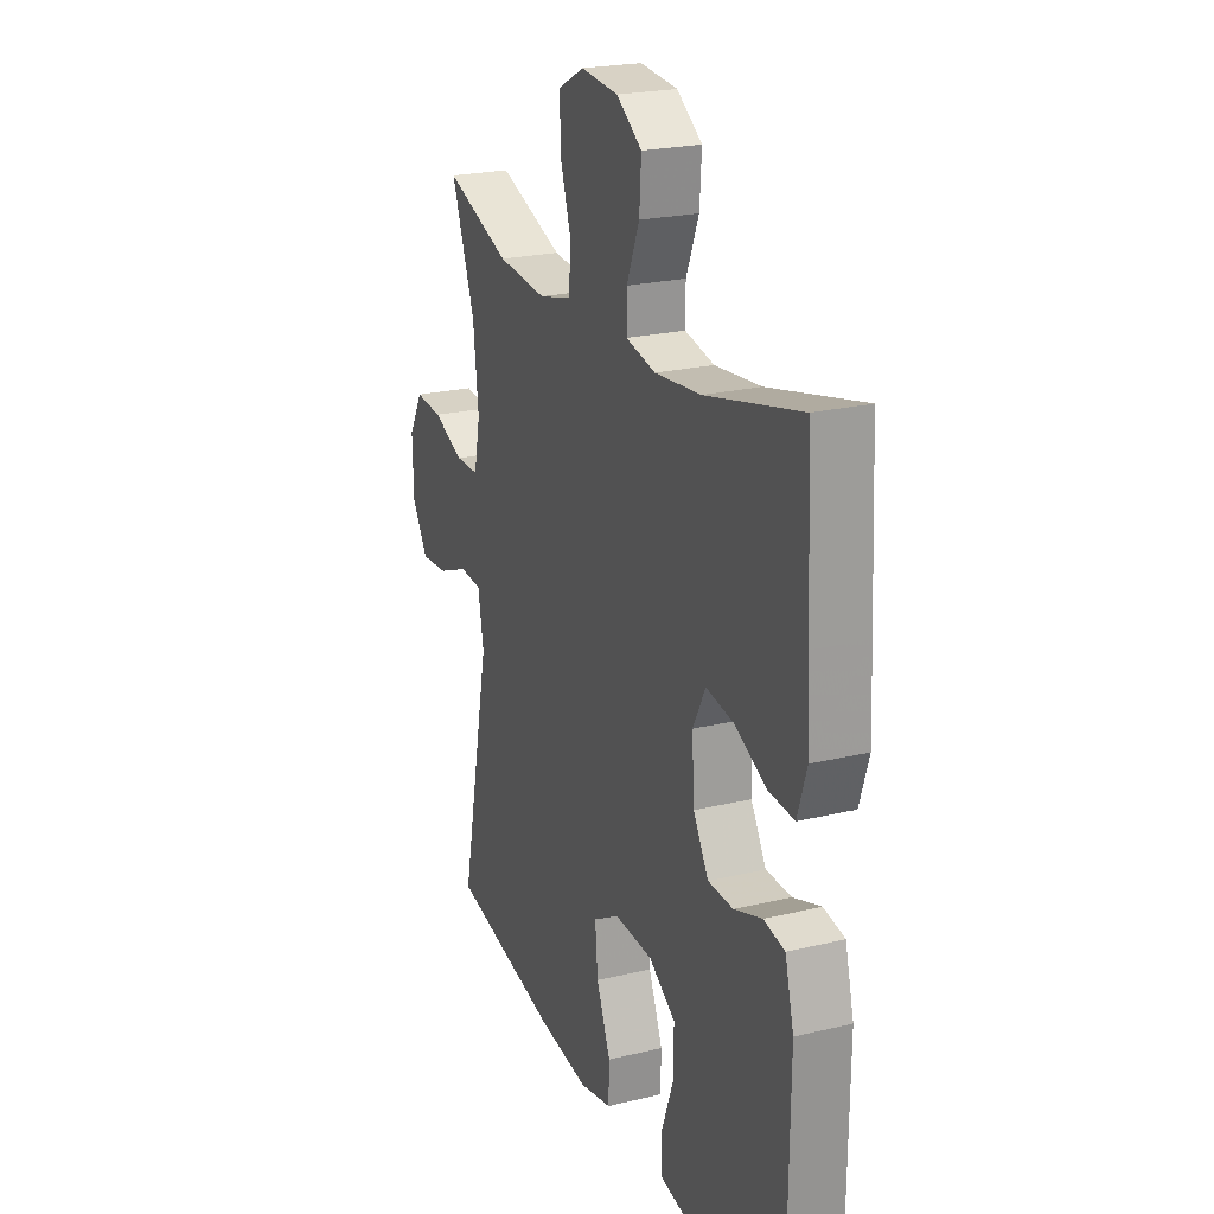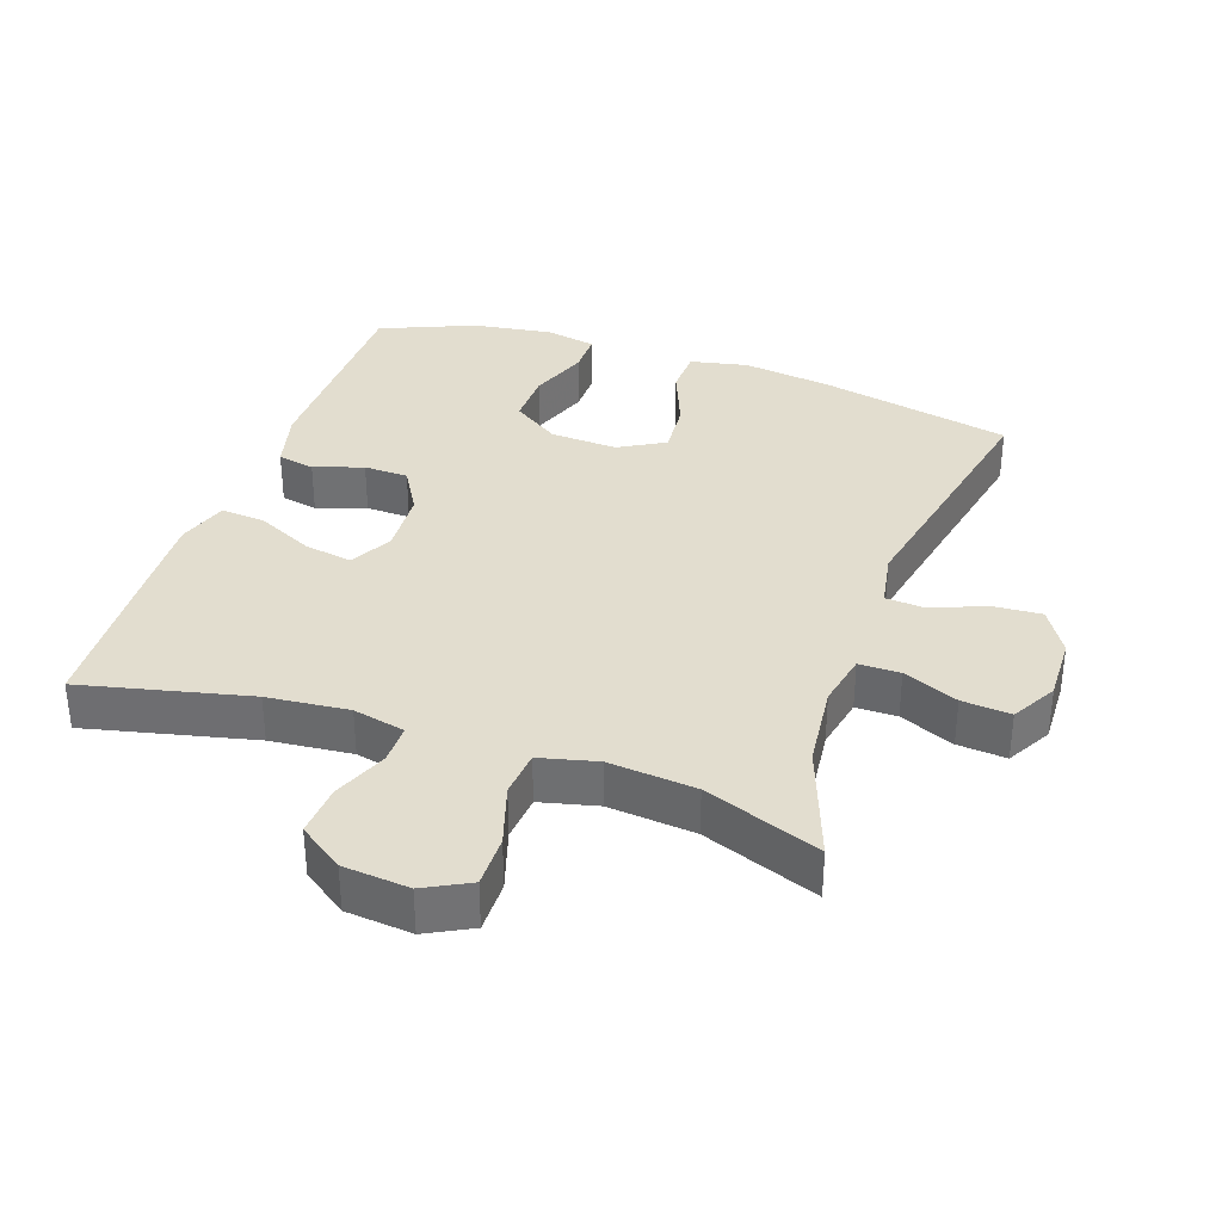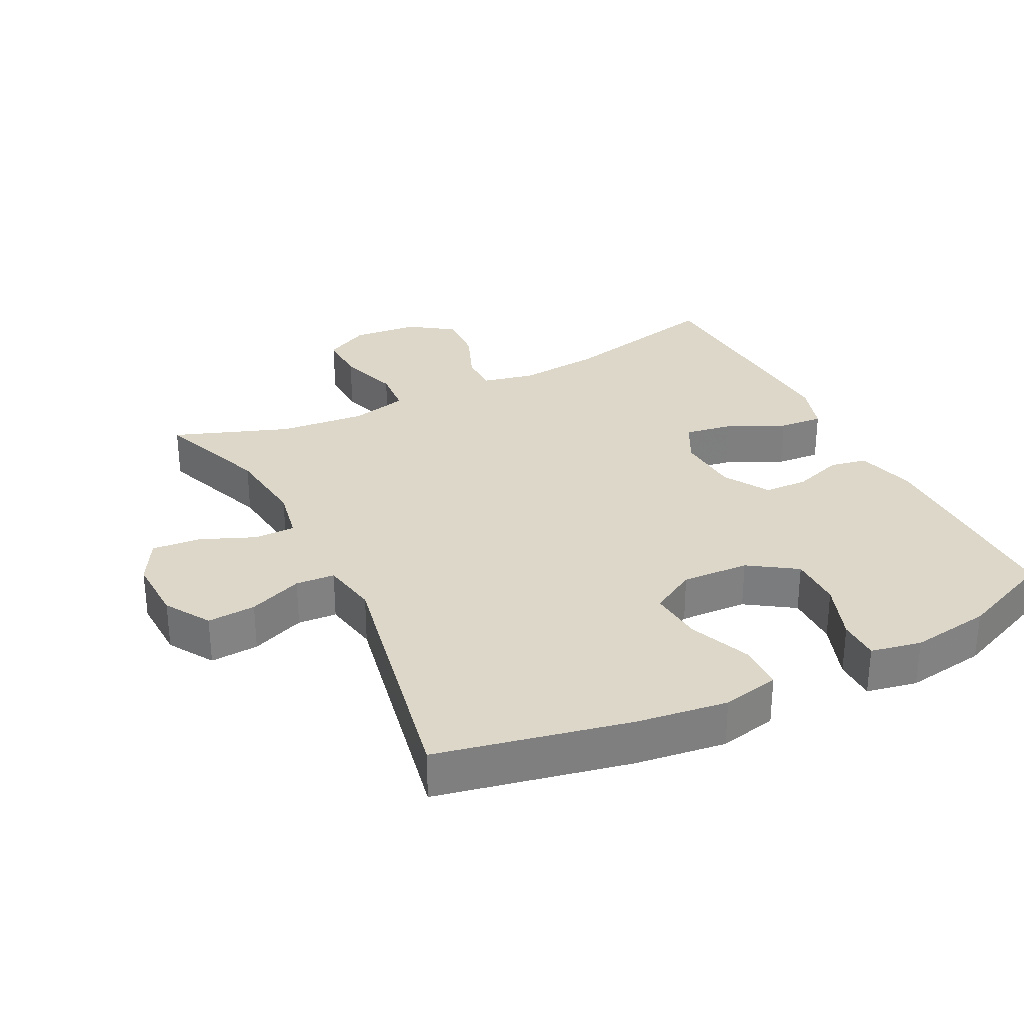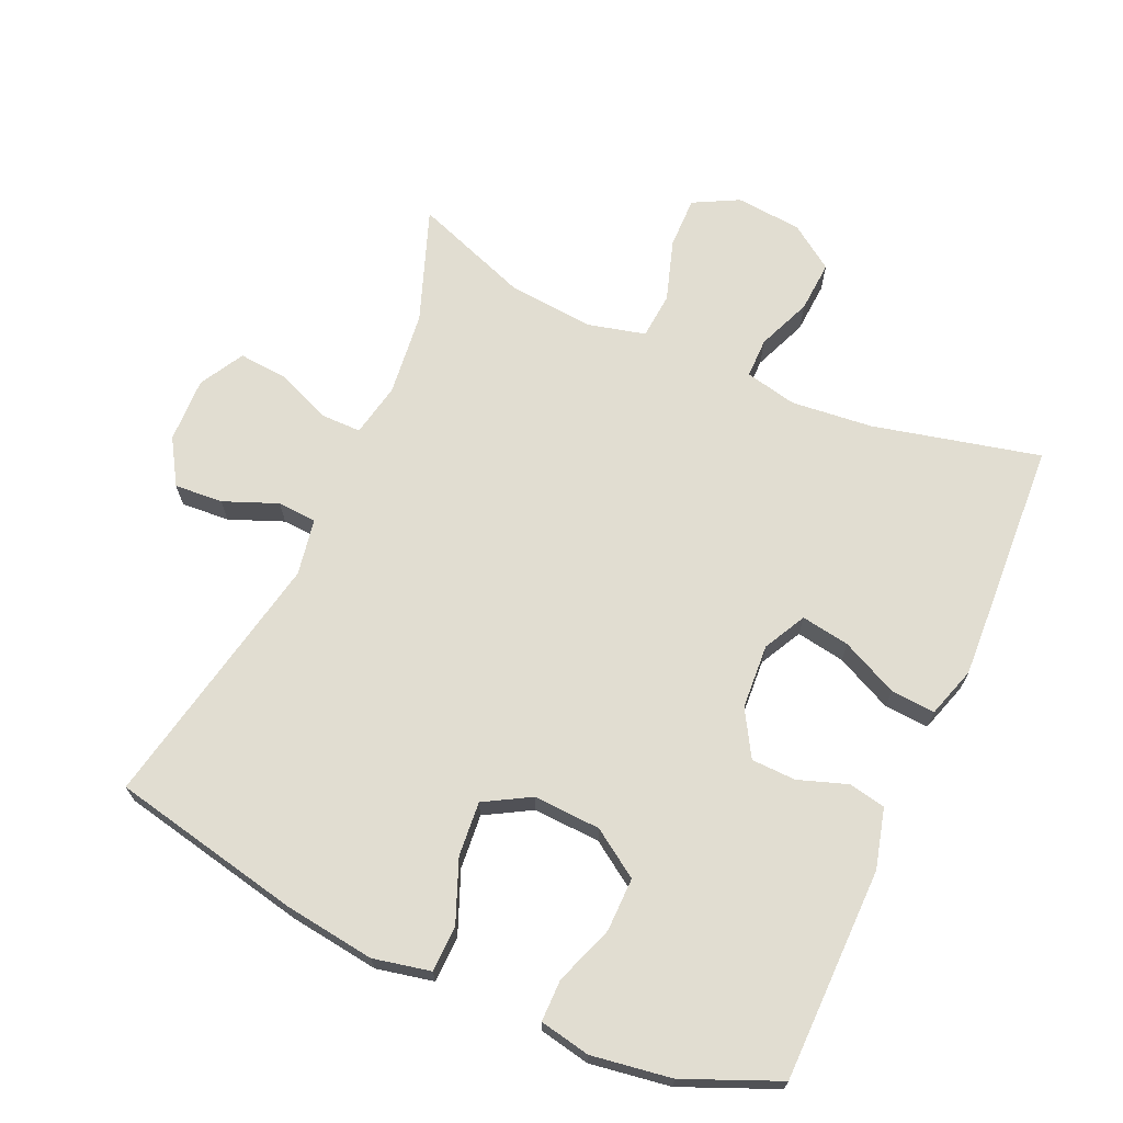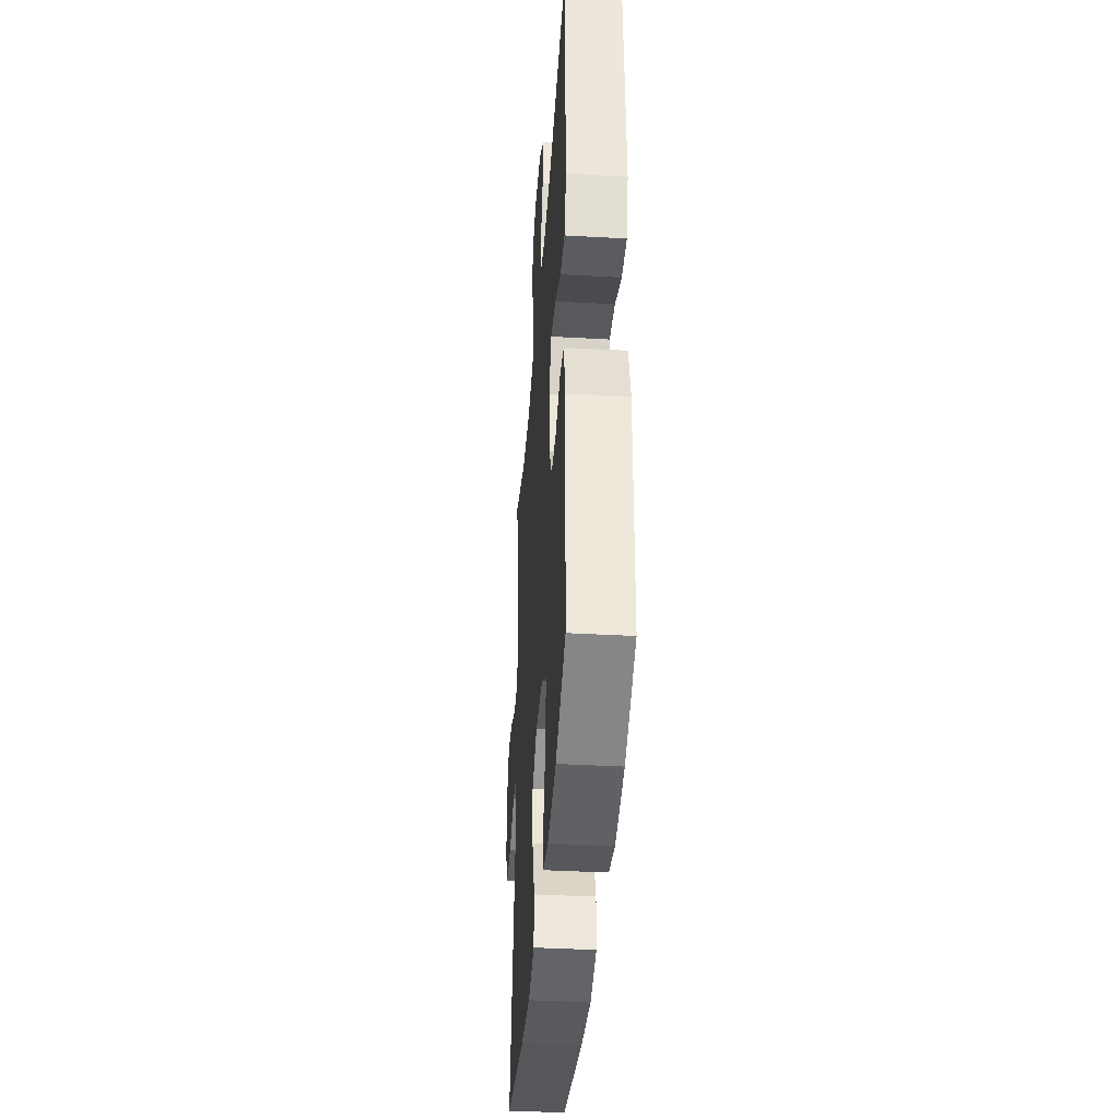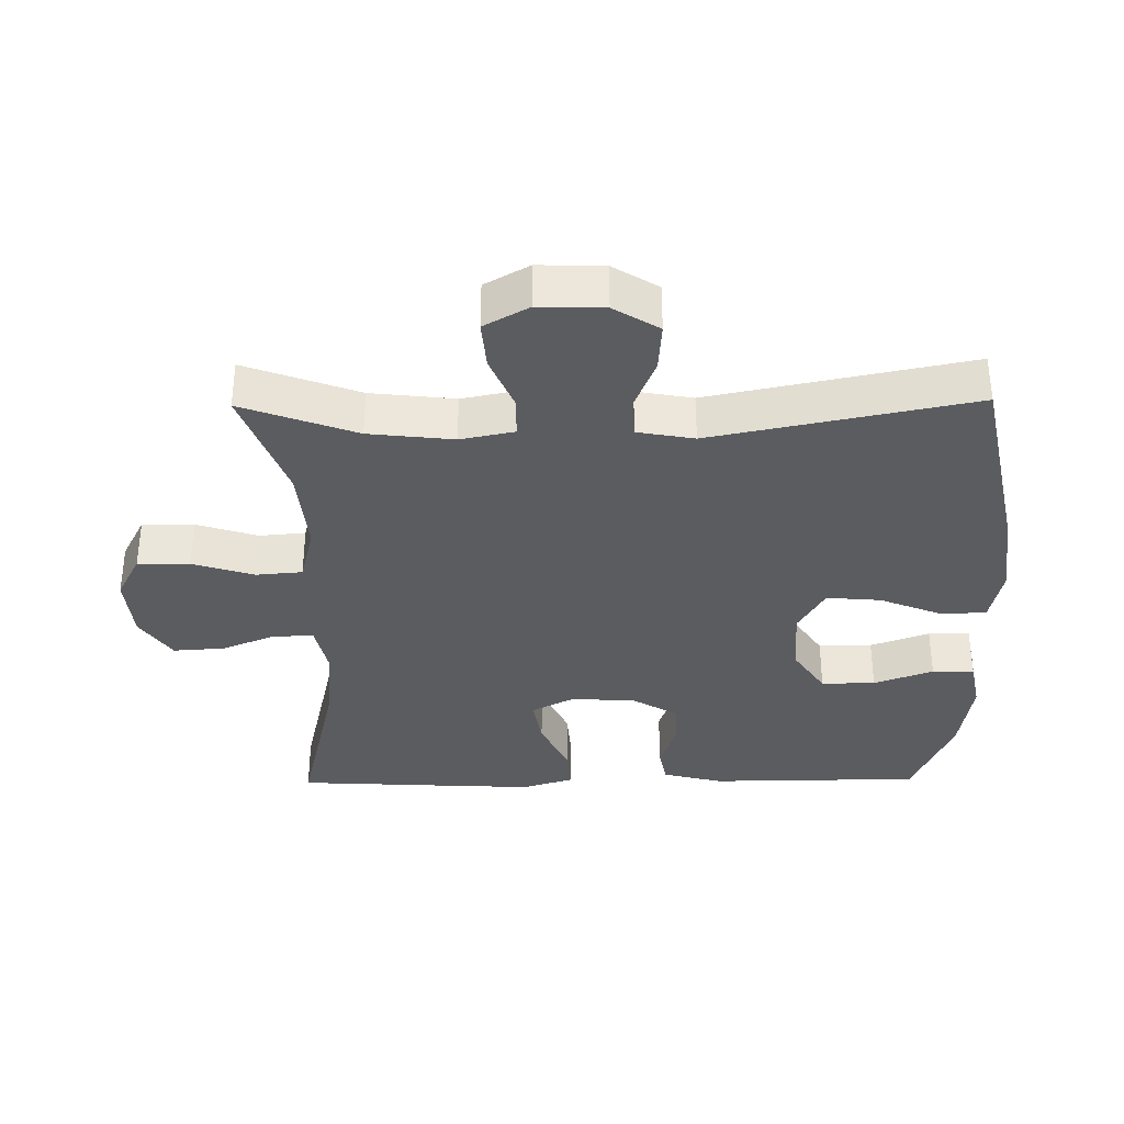
<metadata>
{"format":"obj","ext":"obj","renderer":"f3d","projection":"perspective","resolution":1024,"background":"white","views":[{"elev":22.5,"azim":-112.6,"up":"+Z"},{"elev":34.8,"azim":19.2,"up":"+Y"},{"elev":30.3,"azim":153.2,"up":"+Y"},{"elev":68.7,"azim":-156.0,"up":"+Y"},{"elev":-39.1,"azim":-94.0,"up":"+Z"},{"elev":-35.0,"azim":90.7,"up":"+Y"}]}
</metadata>
<code>
v -0.5 0.07 0.5
v -0.252 0.07 0.442
v -0.131 0.07 0.43
v -0.054 0.07 0.447
v -0.054 0.07 0.506
v -0.087 0.07 0.587
v -0.092 0.07 0.663
v -0.026 0.07 0.709
v 0.072 0.07 0.718
v 0.139 0.07 0.683
v 0.138 0.07 0.606
v 0.109 0.07 0.515
v 0.115 0.07 0.446
v 0.2 0.07 0.425
v 0.329 0.07 0.437
v 0.5 0.07 0.5
v 0.438 0.07 0.331
v 0.424 0.07 0.206
v 0.44 0.07 0.126
v 0.501 0.07 0.126
v 0.582 0.07 0.16
v 0.654 0.07 0.166
v 0.691 0.07 0.1
v 0.688 0.07 0.003
v 0.647 0.07 -0.064
v 0.575 0.07 -0.059
v 0.495 0.07 -0.027
v 0.437 0.07 -0.031
v 0.422 0.07 -0.115
v 0.5 0.07 -0.5
v 0.216 0.07 -0.56
v 0.082 0.07 -0.578
v -0.003 0.07 -0.56
v -0.005 0.07 -0.492
v 0.032 0.07 -0.4
v 0.039 0.07 -0.319
v -0.029 0.07 -0.28
v -0.129 0.07 -0.285
v -0.199 0.07 -0.332
v -0.198 0.07 -0.412
v -0.166 0.07 -0.5
v -0.166 0.07 -0.562
v -0.241 0.07 -0.577
v -0.36 0.07 -0.559
v -0.5 0.07 -0.5
v -0.503 0.07 -0.184
v -0.48 0.07 -0.095
v -0.425 0.07 -0.084
v -0.352 0.07 -0.109
v -0.286 0.07 -0.107
v -0.246 0.07 -0.039
v -0.24 0.07 0.057
v -0.273 0.07 0.12
v -0.345 0.07 0.108
v -0.429 0.07 0.068
v -0.495 0.07 0.063
v -0.519 0.07 0.138
v -0.513 0.07 0.259
v -0.5 0 0.5
v -0.252 0 0.442
v -0.131 0 0.43
v -0.054 0 0.447
v -0.054 0 0.506
v -0.087 0 0.587
v -0.092 0 0.663
v -0.026 0 0.709
v 0.072 0 0.718
v 0.139 0 0.683
v 0.138 0 0.606
v 0.109 0 0.515
v 0.115 0 0.446
v 0.2 0 0.425
v 0.329 0 0.437
v 0.5 0 0.5
v 0.438 0 0.331
v 0.424 0 0.206
v 0.44 0 0.126
v 0.501 0 0.126
v 0.582 0 0.16
v 0.654 0 0.166
v 0.691 0 0.1
v 0.688 0 0.003
v 0.647 0 -0.064
v 0.575 0 -0.059
v 0.495 0 -0.027
v 0.437 0 -0.031
v 0.422 0 -0.115
v 0.5 0 -0.5
v 0.216 0 -0.56
v 0.082 0 -0.578
v -0.003 0 -0.56
v -0.005 0 -0.492
v 0.032 0 -0.4
v 0.039 0 -0.319
v -0.029 0 -0.28
v -0.129 0 -0.285
v -0.199 0 -0.332
v -0.198 0 -0.412
v -0.166 0 -0.5
v -0.166 0 -0.562
v -0.241 0 -0.577
v -0.36 0 -0.559
v -0.5 0 -0.5
v -0.503 0 -0.184
v -0.48 0 -0.095
v -0.425 0 -0.084
v -0.352 0 -0.109
v -0.286 0 -0.107
v -0.246 0 -0.039
v -0.24 0 0.057
v -0.273 0 0.12
v -0.345 0 0.108
v -0.429 0 0.068
v -0.495 0 0.063
v -0.519 0 0.138
v -0.513 0 0.259
f 58 1 2
f 57 58 2
f 56 57 2
f 55 56 2
f 54 55 2
f 53 54 2 3
f 52 53 3 4
f 51 52 4
f 47 48 49
f 46 47 49
f 45 46 49
f 44 45 49
f 43 44 49
f 42 43 49
f 41 42 49
f 40 41 49
f 39 40 49 50
f 38 39 50 51
f 33 34 35
f 32 33 35
f 31 32 35
f 30 31 35
f 29 30 35
f 28 29 35 36
f 25 26 27
f 24 25 27
f 23 24 27
f 22 23 27
f 21 22 27
f 20 21 27
f 19 20 27 28
f 28 36 37
f 19 28 37
f 18 19 37
f 15 16 17
f 37 38 51
f 18 37 51
f 17 18 51
f 15 17 51
f 14 15 51
f 10 11 12
f 9 10 12
f 8 9 12
f 7 8 12
f 6 7 12
f 5 6 12
f 13 14 51 4
f 4 5 12 13
f 60 59 116
f 60 116 115
f 60 115 114
f 60 114 113
f 60 113 112
f 61 60 112 111
f 62 61 111 110
f 62 110 109
f 107 106 105
f 107 105 104
f 107 104 103
f 107 103 102
f 107 102 101
f 107 101 100
f 107 100 99
f 107 99 98
f 108 107 98 97
f 109 108 97 96
f 93 92 91
f 93 91 90
f 93 90 89
f 93 89 88
f 93 88 87
f 94 93 87 86
f 85 84 83
f 85 83 82
f 85 82 81
f 85 81 80
f 85 80 79
f 85 79 78
f 86 85 78 77
f 95 94 86
f 95 86 77
f 95 77 76
f 75 74 73
f 109 96 95
f 109 95 76
f 109 76 75
f 109 75 73
f 109 73 72
f 70 69 68
f 70 68 67
f 70 67 66
f 70 66 65
f 70 65 64
f 70 64 63
f 62 109 72 71
f 71 70 63 62
f 1 59 60 2
f 2 60 61 3
f 3 61 62 4
f 4 62 63 5
f 5 63 64 6
f 6 64 65 7
f 7 65 66 8
f 8 66 67 9
f 9 67 68 10
f 10 68 69 11
f 11 69 70 12
f 12 70 71 13
f 13 71 72 14
f 14 72 73 15
f 15 73 74 16
f 16 74 75 17
f 17 75 76 18
f 18 76 77 19
f 19 77 78 20
f 20 78 79 21
f 21 79 80 22
f 22 80 81 23
f 23 81 82 24
f 24 82 83 25
f 25 83 84 26
f 26 84 85 27
f 27 85 86 28
f 28 86 87 29
f 29 87 88 30
f 30 88 89 31
f 31 89 90 32
f 32 90 91 33
f 33 91 92 34
f 34 92 93 35
f 35 93 94 36
f 36 94 95 37
f 37 95 96 38
f 38 96 97 39
f 39 97 98 40
f 40 98 99 41
f 41 99 100 42
f 42 100 101 43
f 43 101 102 44
f 44 102 103 45
f 45 103 104 46
f 46 104 105 47
f 47 105 106 48
f 48 106 107 49
f 49 107 108 50
f 50 108 109 51
f 51 109 110 52
f 52 110 111 53
f 53 111 112 54
f 54 112 113 55
f 55 113 114 56
f 56 114 115 57
f 57 115 116 58
f 58 116 59 1

</code>
